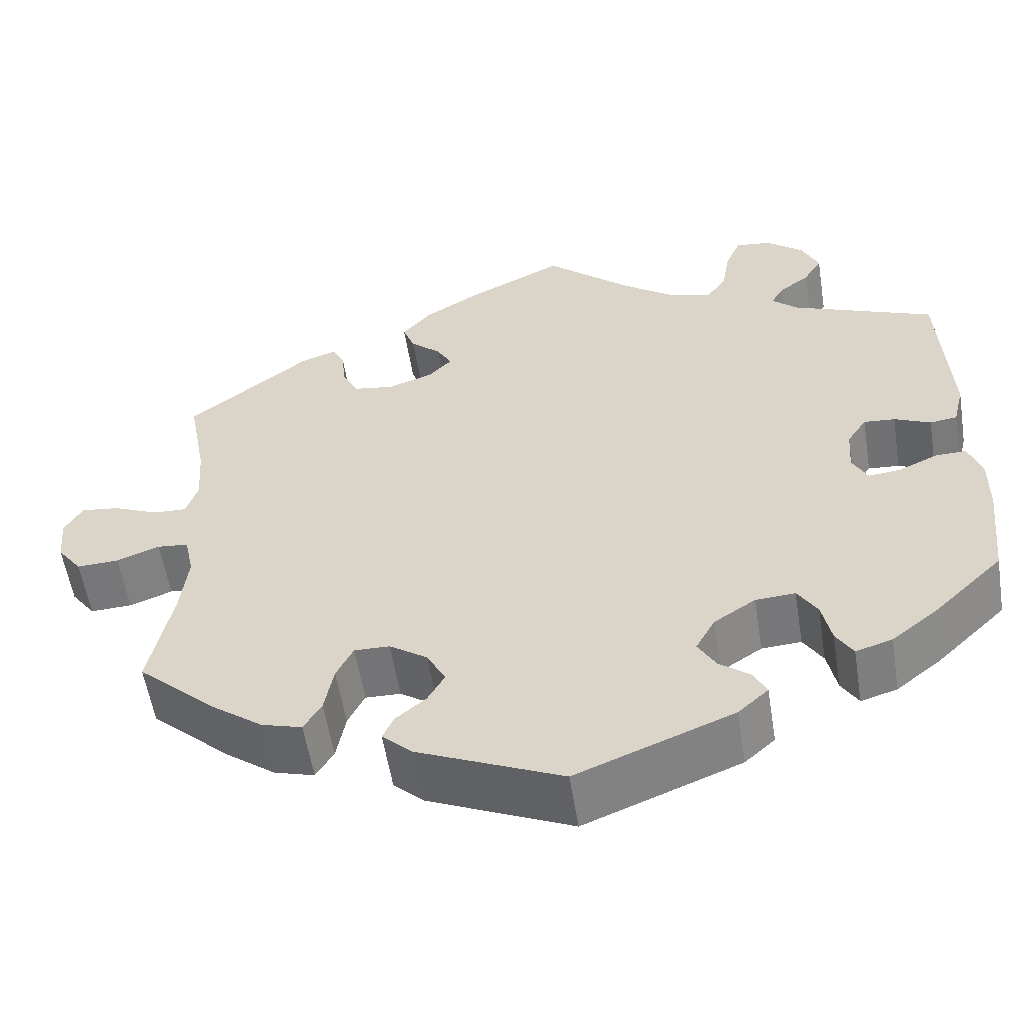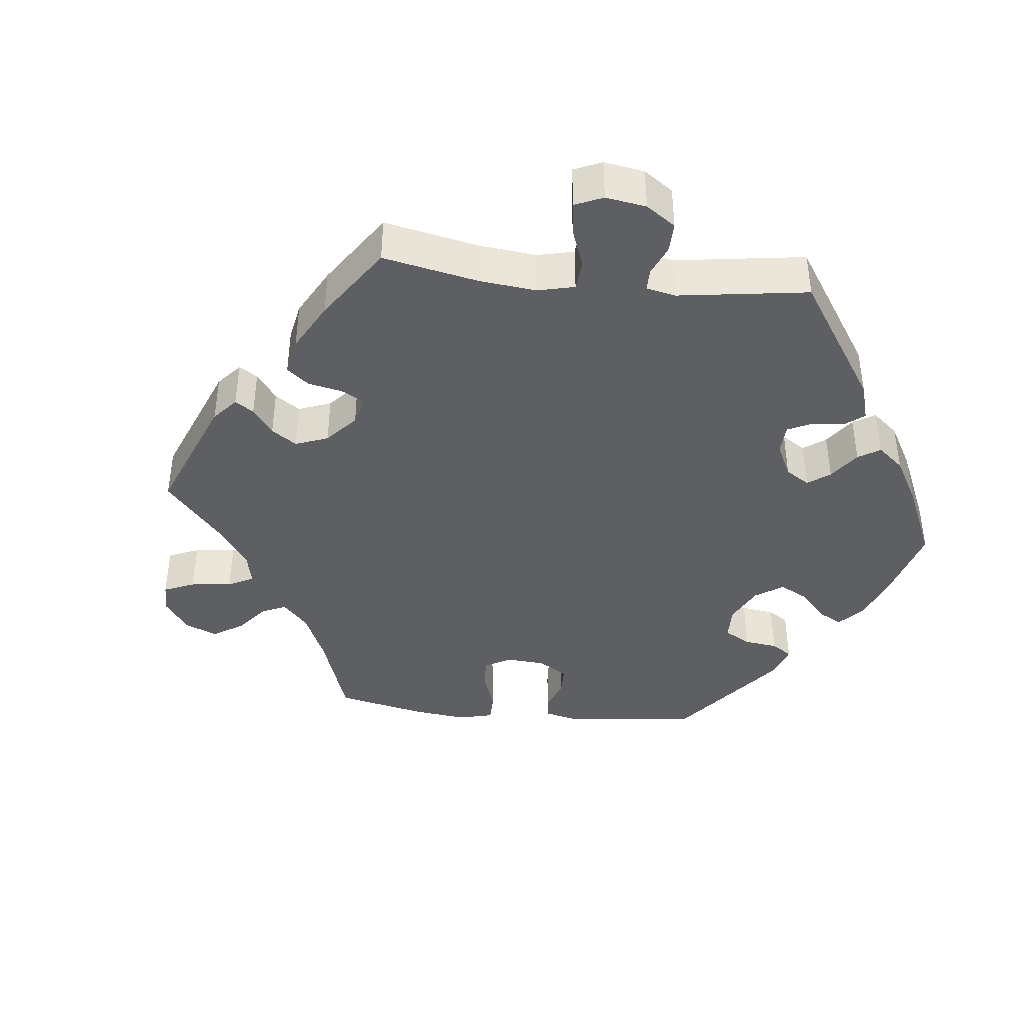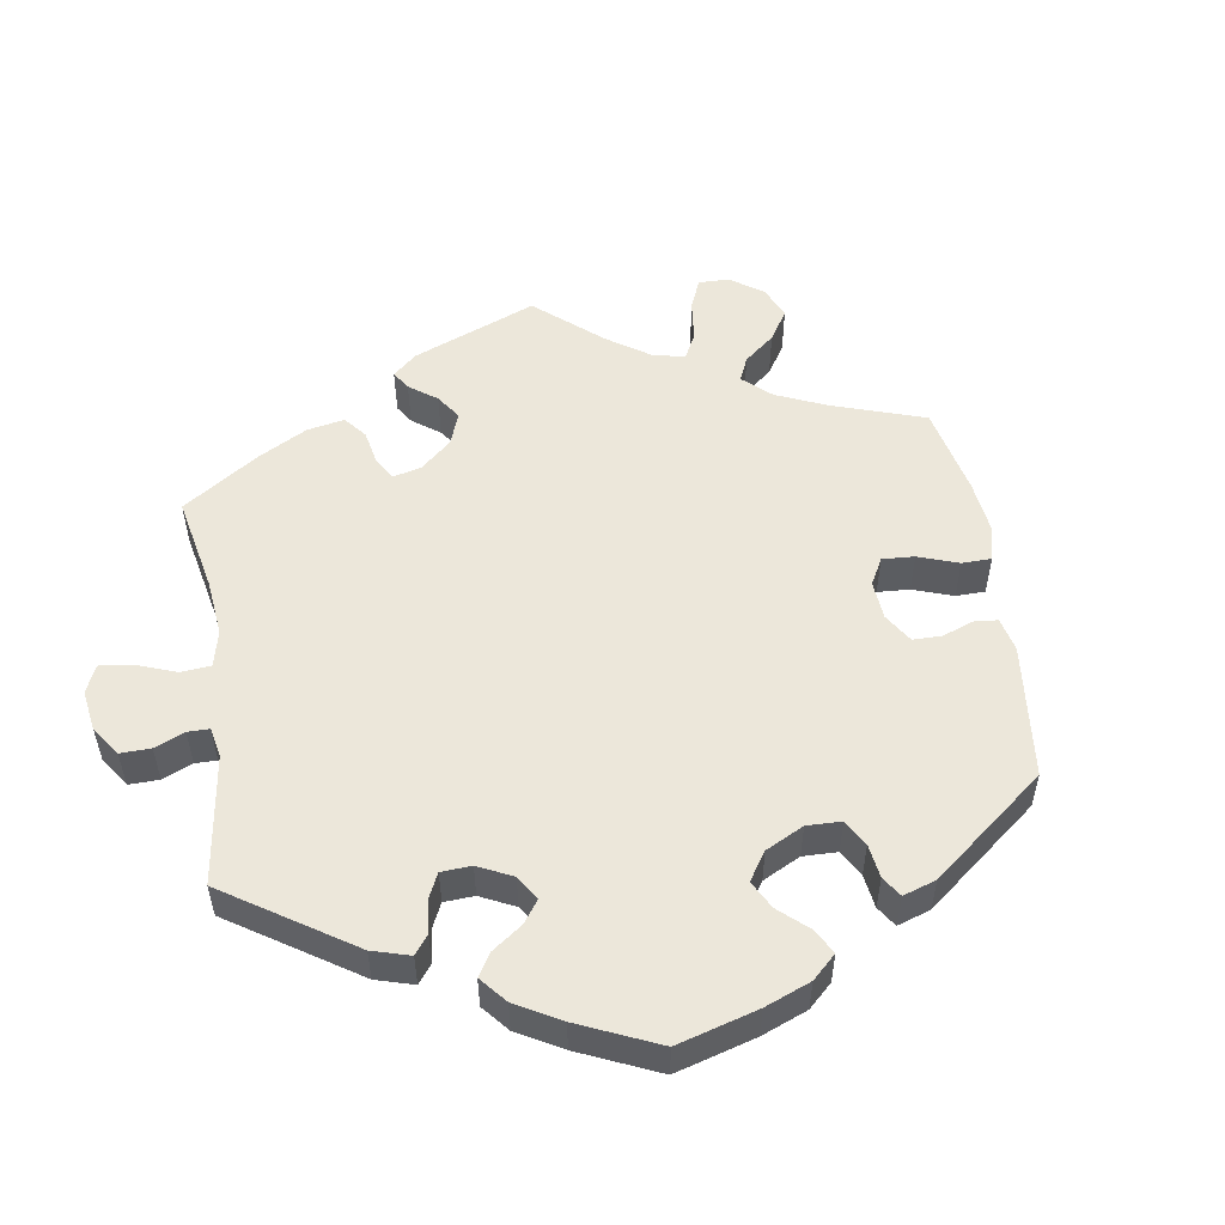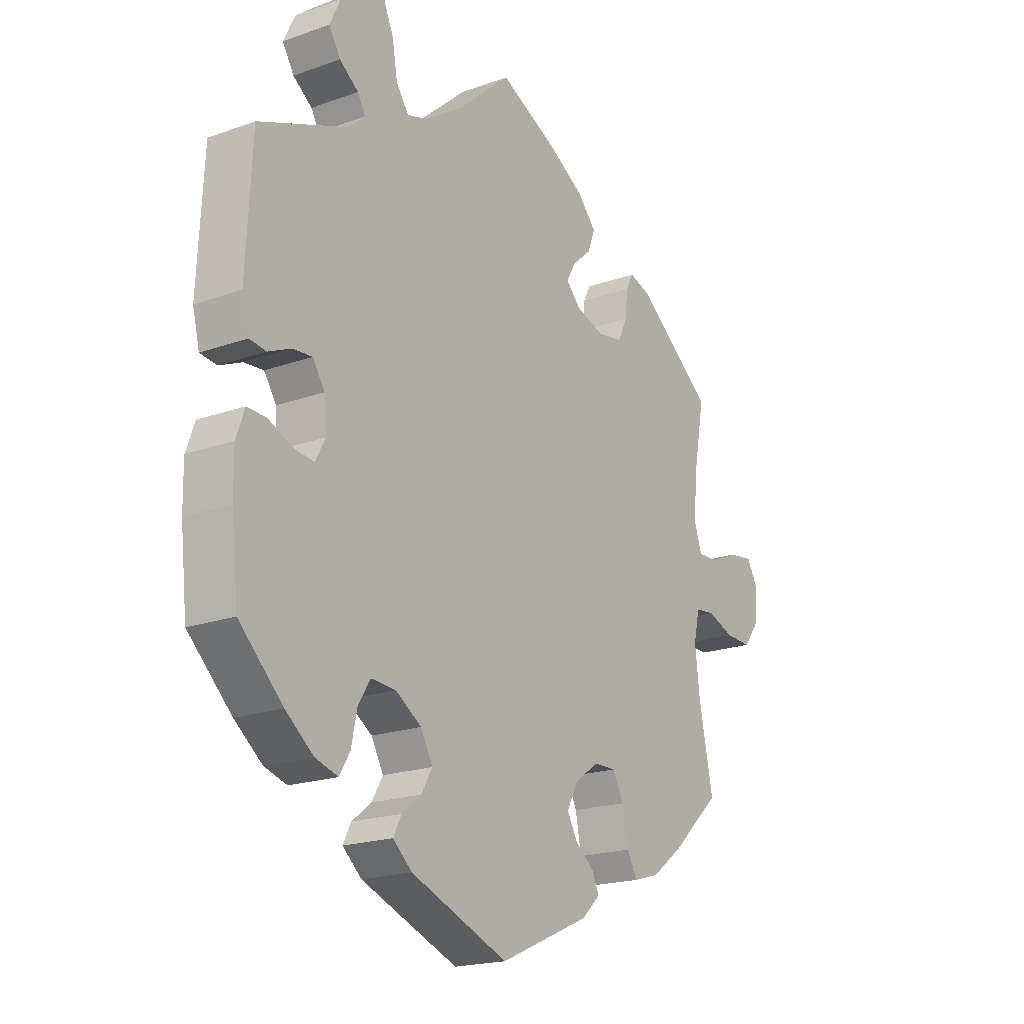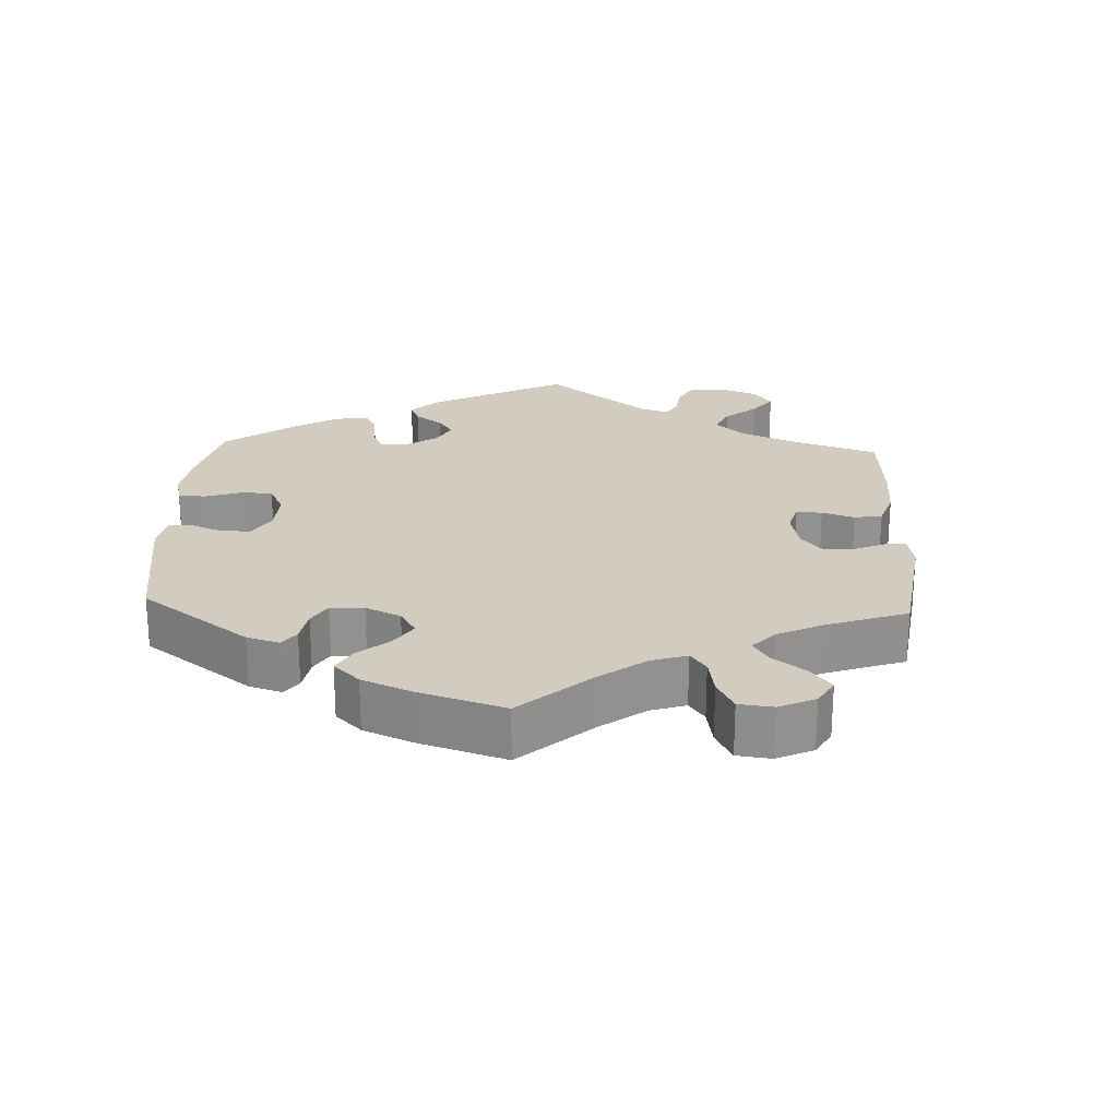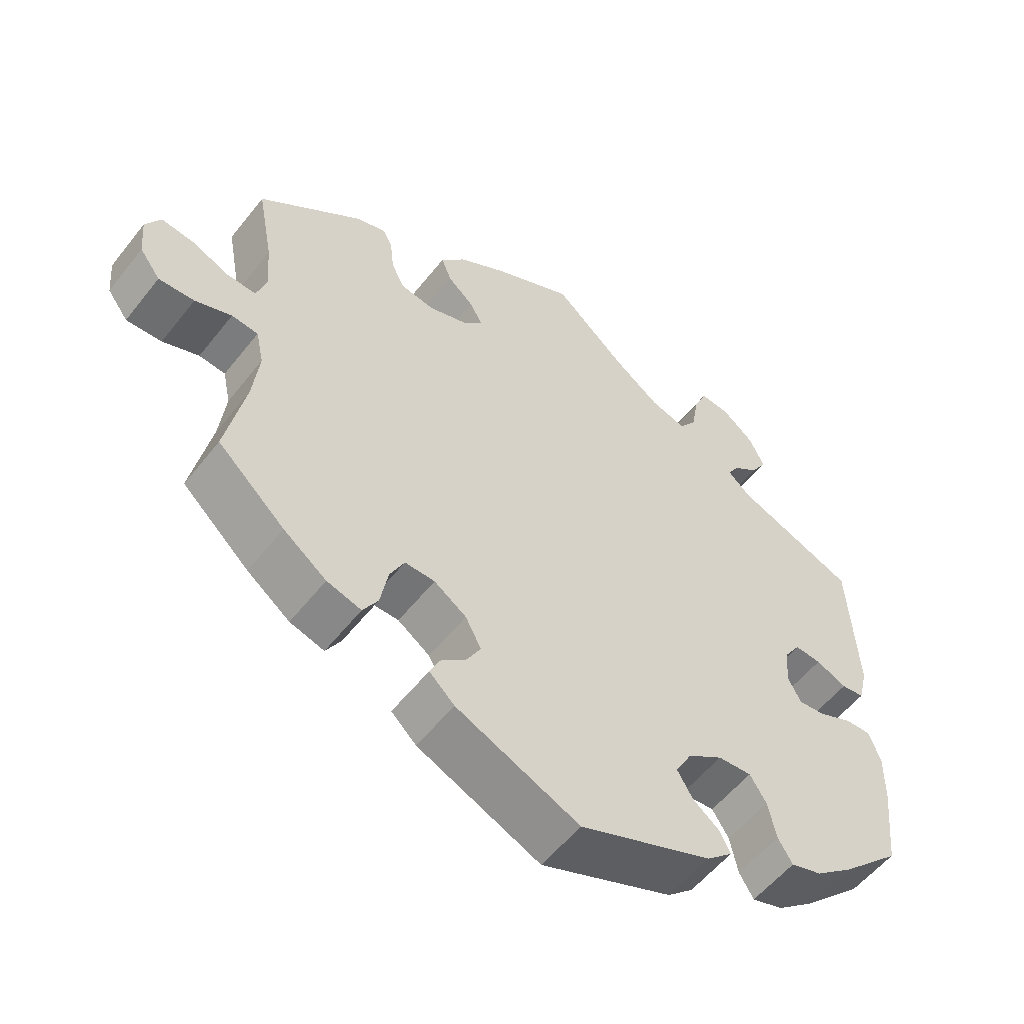
<metadata>
{"format":"obj","ext":"obj","renderer":"f3d","projection":"perspective","resolution":1024,"background":"white","views":[{"elev":-56.6,"azim":9.1,"up":"+Z"},{"elev":-40.7,"azim":23.8,"up":"+Y"},{"elev":53.2,"azim":111.1,"up":"+Y"},{"elev":-19.5,"azim":123.8,"up":"+Z"},{"elev":23.9,"azim":-117.4,"up":"+Y"},{"elev":-55.5,"azim":-37.6,"up":"+Z"}]}
</metadata>
<code>
v -0.356 0.07 0.401
v -0.314 0.07 0.415
v -0.3 0.07 0.388
v -0.295 0.07 0.341
v -0.277 0.07 0.303
v -0.229 0.07 0.295
v -0.175 0.07 0.313
v -0.147 0.07 0.342
v -0.165 0.07 0.374
v -0.201 0.07 0.406
v -0.215 0.07 0.443
v -0.18 0.07 0.483
v -0.114 0.07 0.523
v -0.001 0.07 0.578
v 0.1 0.07 0.488
v 0.164 0.07 0.441
v 0.214 0.07 0.426
v 0.238 0.07 0.46
v 0.248 0.07 0.518
v 0.266 0.07 0.56
v 0.308 0.07 0.555
v 0.352 0.07 0.519
v 0.373 0.07 0.474
v 0.351 0.07 0.438
v 0.315 0.07 0.411
v 0.3 0.07 0.385
v 0.331 0.07 0.357
v 0.5 0.07 0.289
v 0.511 0.07 0.079
v 0.498 0.07 0.026
v 0.466 0.07 0.022
v 0.423 0.07 0.041
v 0.386 0.07 0.044
v 0.363 0.07 0.009
v 0.359 0.07 -0.044
v 0.377 0.07 -0.079
v 0.415 0.07 -0.075
v 0.462 0.07 -0.054
v 0.498 0.07 -0.053
v 0.514 0.07 -0.098
v 0.513 0.07 -0.169
v 0.5 0.07 -0.289
v 0.417 0.07 -0.369
v 0.364 0.07 -0.411
v 0.321 0.07 -0.424
v 0.301 0.07 -0.391
v 0.29 0.07 -0.338
v 0.267 0.07 -0.301
v 0.22 0.07 -0.304
v 0.171 0.07 -0.336
v 0.148 0.07 -0.378
v 0.169 0.07 -0.414
v 0.206 0.07 -0.443
v 0.221 0.07 -0.473
v 0.185 0.07 -0.505
v 0 0.07 -0.578
v -0.172 0.07 -0.502
v -0.207 0.07 -0.469
v -0.194 0.07 -0.44
v -0.158 0.07 -0.41
v -0.138 0.07 -0.375
v -0.16 0.07 -0.333
v -0.205 0.07 -0.302
v -0.247 0.07 -0.301
v -0.267 0.07 -0.341
v -0.278 0.07 -0.399
v -0.299 0.07 -0.434
v -0.347 0.07 -0.42
v -0.407 0.07 -0.375
v -0.501 0.07 -0.289
v -0.474 0.07 -0.158
v -0.465 0.07 -0.08
v -0.476 0.07 -0.029
v -0.513 0.07 -0.025
v -0.564 0.07 -0.044
v -0.614 0.07 -0.046
v -0.643 0.07 -0.007
v -0.648 0.07 0.049
v -0.627 0.07 0.086
v -0.581 0.07 0.08
v -0.528 0.07 0.057
v -0.488 0.07 0.055
v -0.474 0.07 0.098
v -0.479 0.07 0.169
v -0.501 0.07 0.288
v -0.356 0 0.401
v -0.314 0 0.415
v -0.3 0 0.388
v -0.295 0 0.341
v -0.277 0 0.303
v -0.229 0 0.295
v -0.175 0 0.313
v -0.147 0 0.342
v -0.165 0 0.374
v -0.201 0 0.406
v -0.215 0 0.443
v -0.18 0 0.483
v -0.114 0 0.523
v -0.001 0 0.578
v 0.1 0 0.488
v 0.164 0 0.441
v 0.214 0 0.426
v 0.238 0 0.46
v 0.248 0 0.518
v 0.266 0 0.56
v 0.308 0 0.555
v 0.352 0 0.519
v 0.373 0 0.474
v 0.351 0 0.438
v 0.315 0 0.411
v 0.3 0 0.385
v 0.331 0 0.357
v 0.5 0 0.289
v 0.511 0 0.079
v 0.498 0 0.026
v 0.466 0 0.022
v 0.423 0 0.041
v 0.386 0 0.044
v 0.363 0 0.009
v 0.359 0 -0.044
v 0.377 0 -0.079
v 0.415 0 -0.075
v 0.462 0 -0.054
v 0.498 0 -0.053
v 0.514 0 -0.098
v 0.513 0 -0.169
v 0.5 0 -0.289
v 0.417 0 -0.369
v 0.364 0 -0.411
v 0.321 0 -0.424
v 0.301 0 -0.391
v 0.29 0 -0.338
v 0.267 0 -0.301
v 0.22 0 -0.304
v 0.171 0 -0.336
v 0.148 0 -0.378
v 0.169 0 -0.414
v 0.206 0 -0.443
v 0.221 0 -0.473
v 0.185 0 -0.505
v 0 0 -0.578
v -0.172 0 -0.502
v -0.207 0 -0.469
v -0.194 0 -0.44
v -0.158 0 -0.41
v -0.138 0 -0.375
v -0.16 0 -0.333
v -0.205 0 -0.302
v -0.247 0 -0.301
v -0.267 0 -0.341
v -0.278 0 -0.399
v -0.299 0 -0.434
v -0.347 0 -0.42
v -0.407 0 -0.375
v -0.501 0 -0.289
v -0.474 0 -0.158
v -0.465 0 -0.08
v -0.476 0 -0.029
v -0.513 0 -0.025
v -0.564 0 -0.044
v -0.614 0 -0.046
v -0.643 0 -0.007
v -0.648 0 0.049
v -0.627 0 0.086
v -0.581 0 0.08
v -0.528 0 0.057
v -0.488 0 0.055
v -0.474 0 0.098
v -0.479 0 0.169
v -0.501 0 0.288
f 84 85 1 2
f 83 84 2 3
f 82 83 3 4
f 78 79 80 81
f 78 81 82
f 77 78 82
f 74 75 76 77
f 73 74 77 82
f 72 73 82 4
f 68 69 70 71
f 65 66 67 68
f 64 65 68 71
f 63 64 71 72
f 57 58 59 60
f 57 60 61
f 56 57 61
f 55 56 61 62
f 52 53 54 55
f 51 52 55 62
f 44 45 46 47
f 44 47 48
f 43 44 48
f 42 43 48
f 41 42 48
f 40 41 48 49
f 37 38 39 40
f 36 37 40 49
f 29 30 31 32
f 27 28 29 32
f 26 27 32 33
f 22 23 24 25
f 22 25 26
f 21 22 26
f 18 19 20 21
f 17 18 21 26
f 16 17 26 33
f 12 13 14 15
f 9 10 11 12
f 8 9 12 15
f 7 8 15 16
f 63 72 4 5
f 50 51 62 63
f 50 63 5 6
f 35 36 49 50
f 34 35 50 6
f 7 16 33 34
f 6 7 34
f 87 86 170 169
f 88 87 169 168
f 89 88 168 167
f 166 165 164 163
f 167 166 163
f 167 163 162
f 162 161 160 159
f 167 162 159 158
f 89 167 158 157
f 156 155 154 153
f 153 152 151 150
f 156 153 150 149
f 157 156 149 148
f 145 144 143 142
f 146 145 142
f 146 142 141
f 147 146 141 140
f 140 139 138 137
f 147 140 137 136
f 132 131 130 129
f 133 132 129
f 133 129 128
f 133 128 127
f 133 127 126
f 134 133 126 125
f 125 124 123 122
f 134 125 122 121
f 117 116 115 114
f 117 114 113 112
f 118 117 112 111
f 110 109 108 107
f 111 110 107
f 111 107 106
f 106 105 104 103
f 111 106 103 102
f 118 111 102 101
f 100 99 98 97
f 97 96 95 94
f 100 97 94 93
f 101 100 93 92
f 90 89 157 148
f 148 147 136 135
f 91 90 148 135
f 135 134 121 120
f 91 135 120 119
f 119 118 101 92
f 119 92 91
f 1 86 87 2
f 2 87 88 3
f 3 88 89 4
f 4 89 90 5
f 5 90 91 6
f 6 91 92 7
f 7 92 93 8
f 8 93 94 9
f 9 94 95 10
f 10 95 96 11
f 11 96 97 12
f 12 97 98 13
f 13 98 99 14
f 14 99 100 15
f 15 100 101 16
f 16 101 102 17
f 17 102 103 18
f 18 103 104 19
f 19 104 105 20
f 20 105 106 21
f 21 106 107 22
f 22 107 108 23
f 23 108 109 24
f 24 109 110 25
f 25 110 111 26
f 26 111 112 27
f 27 112 113 28
f 28 113 114 29
f 29 114 115 30
f 30 115 116 31
f 31 116 117 32
f 32 117 118 33
f 33 118 119 34
f 34 119 120 35
f 35 120 121 36
f 36 121 122 37
f 37 122 123 38
f 38 123 124 39
f 39 124 125 40
f 40 125 126 41
f 41 126 127 42
f 42 127 128 43
f 43 128 129 44
f 44 129 130 45
f 45 130 131 46
f 46 131 132 47
f 47 132 133 48
f 48 133 134 49
f 49 134 135 50
f 50 135 136 51
f 51 136 137 52
f 52 137 138 53
f 53 138 139 54
f 54 139 140 55
f 55 140 141 56
f 56 141 142 57
f 57 142 143 58
f 58 143 144 59
f 59 144 145 60
f 60 145 146 61
f 61 146 147 62
f 62 147 148 63
f 63 148 149 64
f 64 149 150 65
f 65 150 151 66
f 66 151 152 67
f 67 152 153 68
f 68 153 154 69
f 69 154 155 70
f 70 155 156 71
f 71 156 157 72
f 72 157 158 73
f 73 158 159 74
f 74 159 160 75
f 75 160 161 76
f 76 161 162 77
f 77 162 163 78
f 78 163 164 79
f 79 164 165 80
f 80 165 166 81
f 81 166 167 82
f 82 167 168 83
f 83 168 169 84
f 84 169 170 85
f 85 170 86 1

</code>
